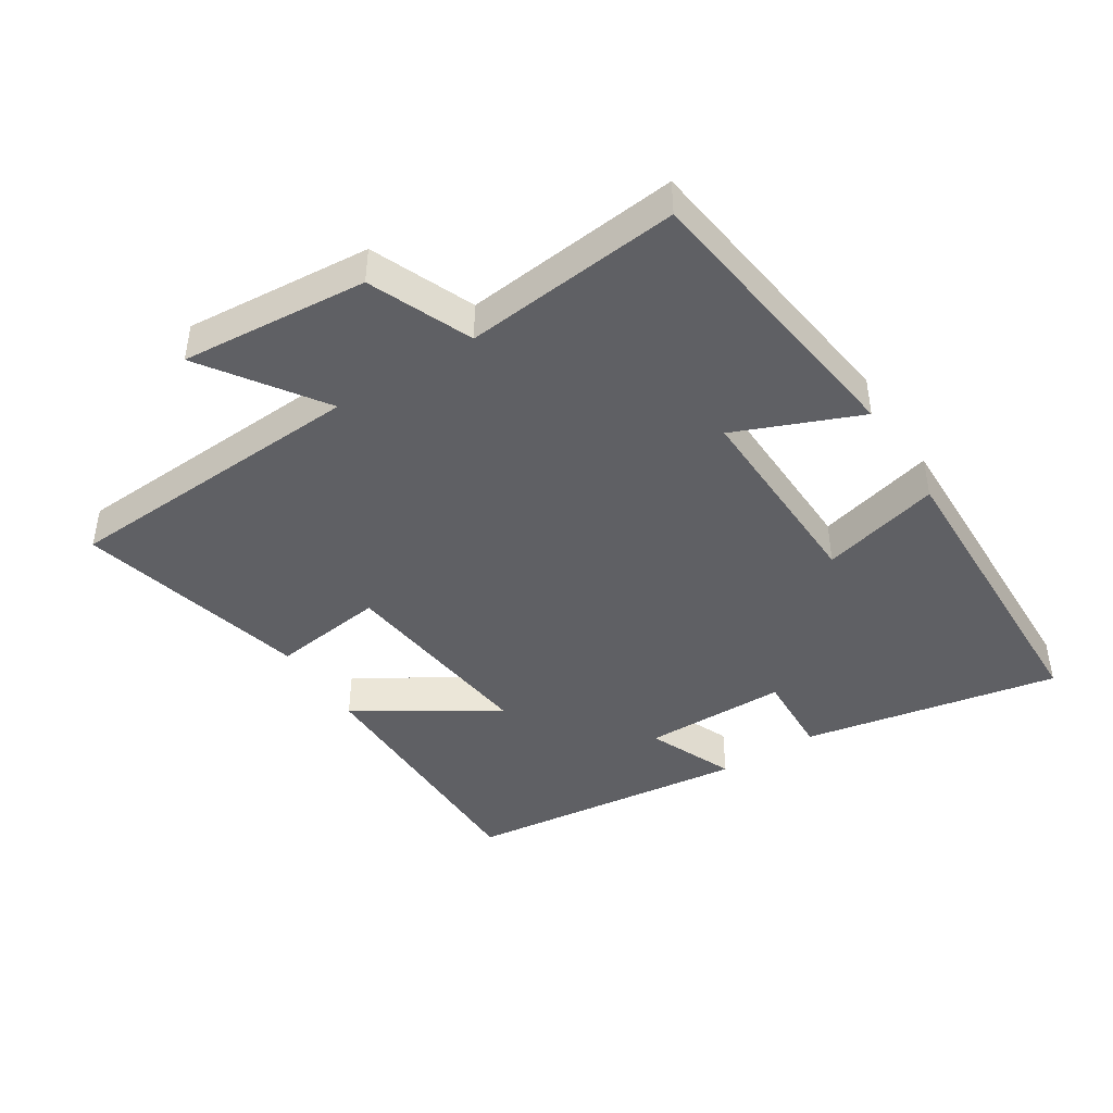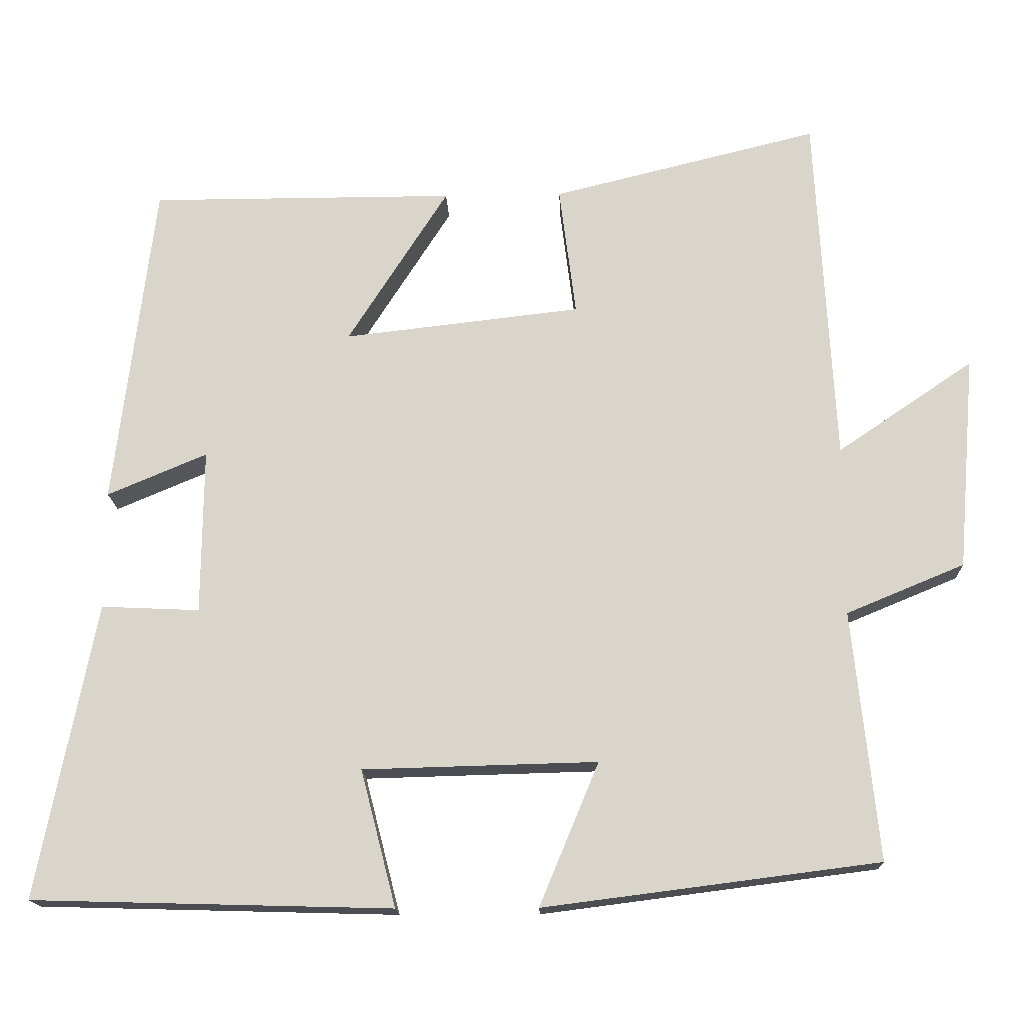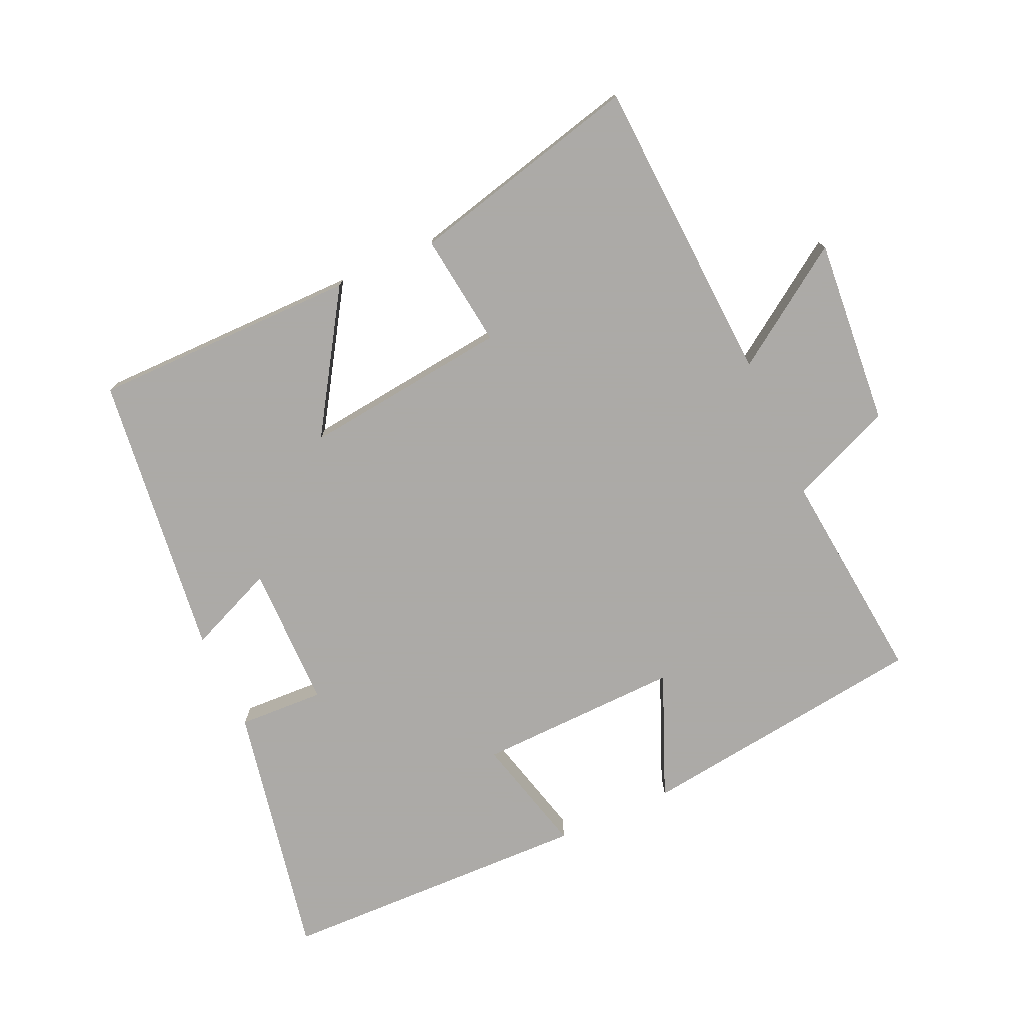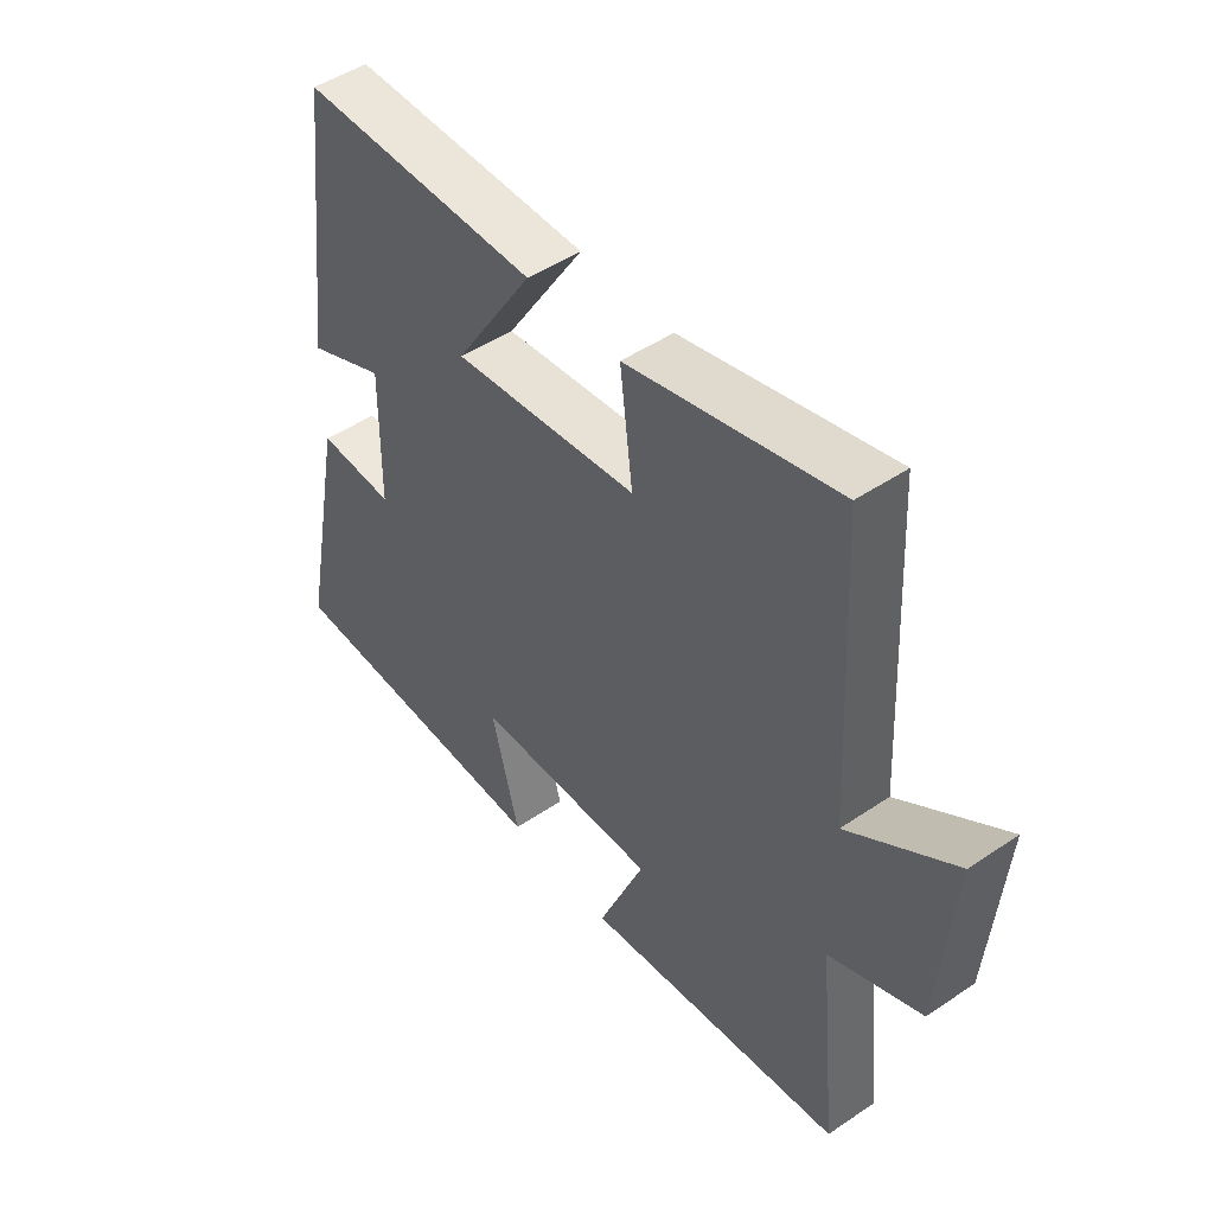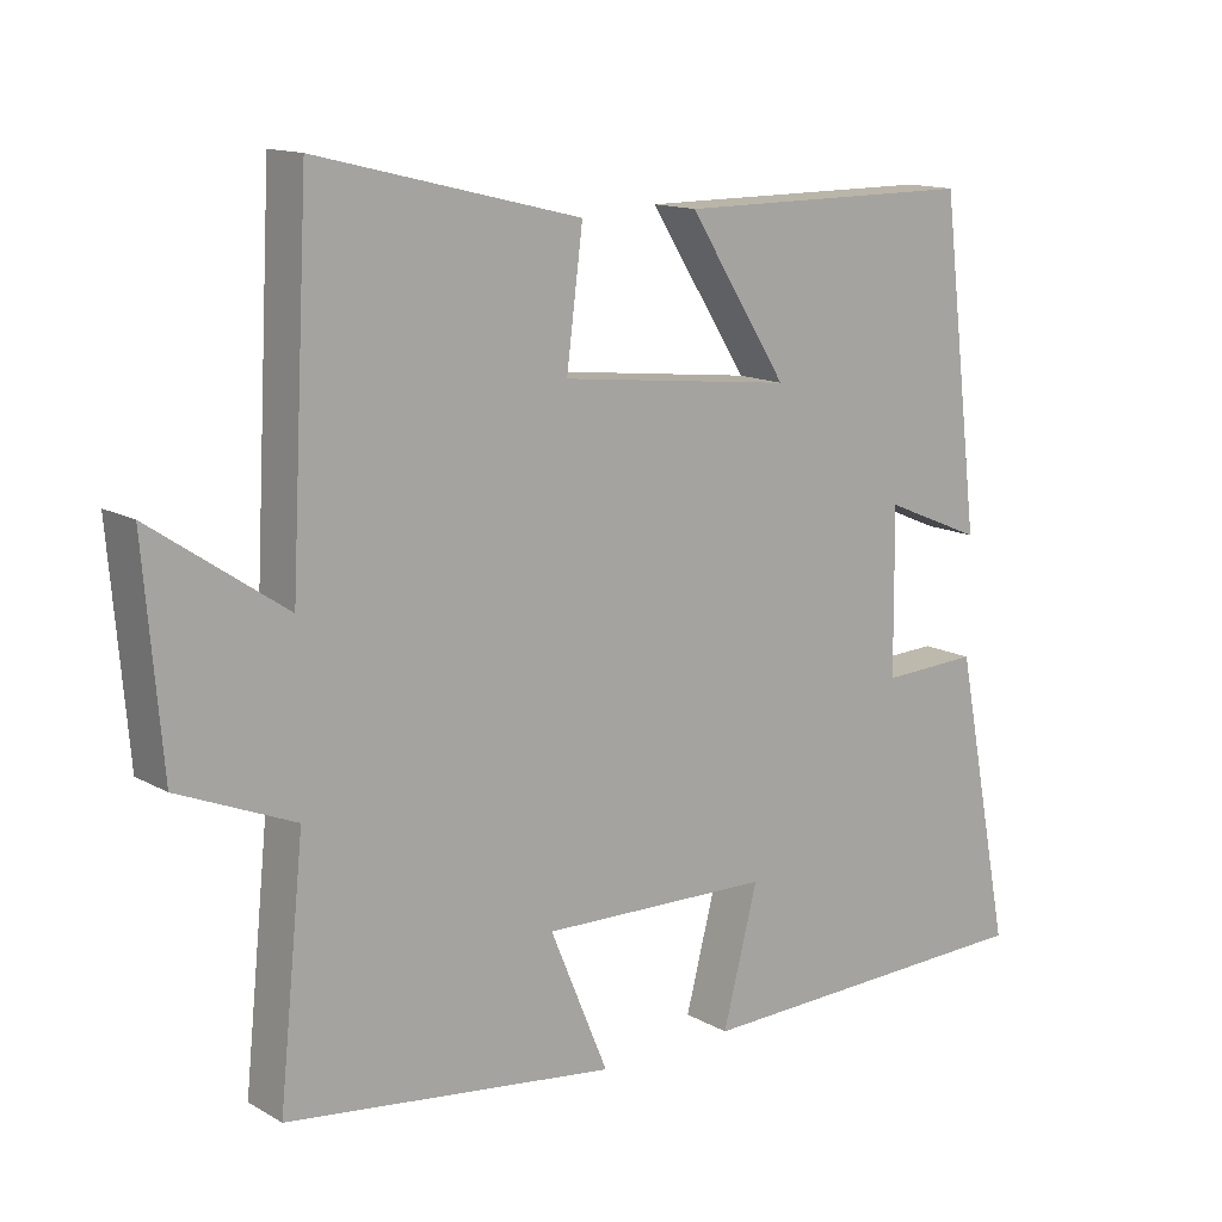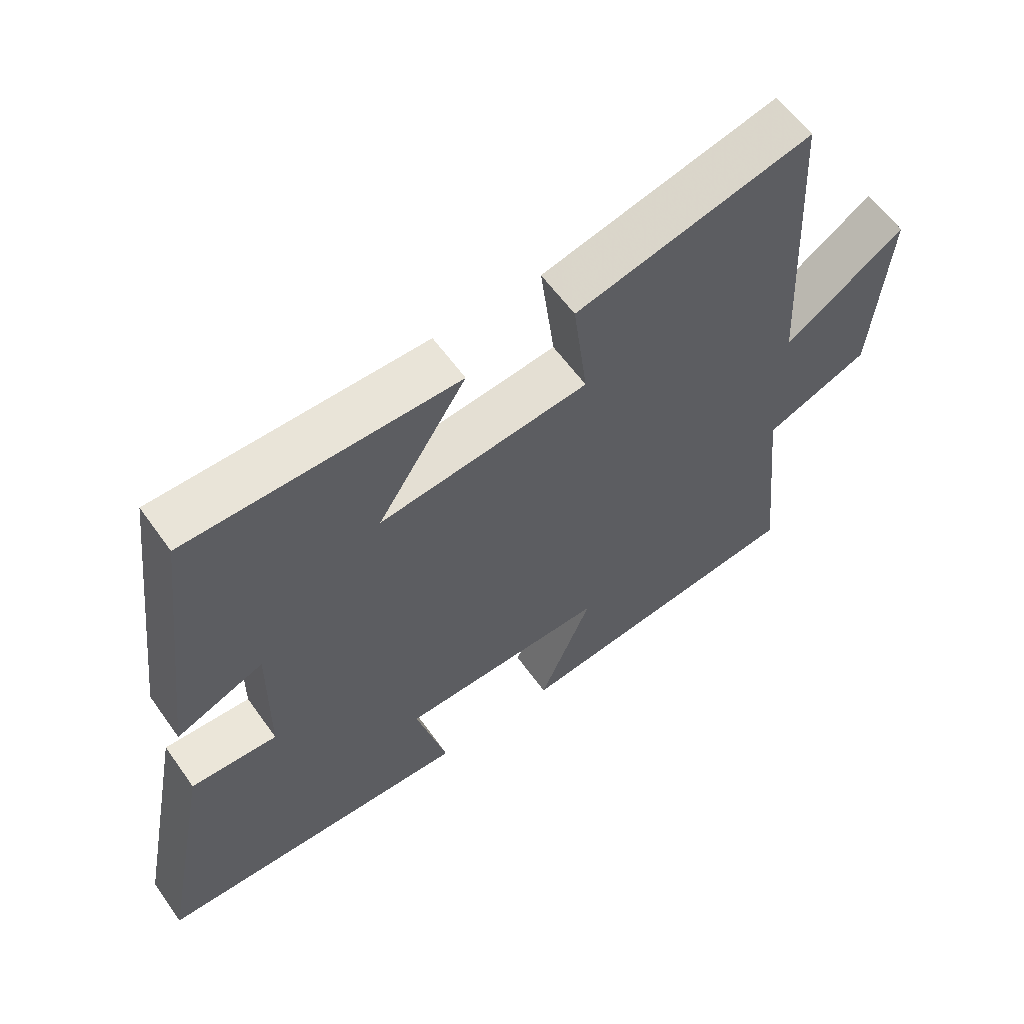
<metadata>
{"format":"obj","ext":"obj","renderer":"f3d","projection":"perspective","resolution":1024,"background":"white","views":[{"elev":-43.6,"azim":122.7,"up":"+Y"},{"elev":-16.4,"azim":2.1,"up":"+Z"},{"elev":-76.0,"azim":24.4,"up":"+Y"},{"elev":47.9,"azim":52.8,"up":"+Z"},{"elev":13.7,"azim":141.2,"up":"+Z"},{"elev":59.8,"azim":-35.3,"up":"+Z"}]}
</metadata>
<code>
v -0.577 0.07 -0.487
v -0.5 0.07 -0.094
v -0.369 0.07 -0.1
v -0.367 0.07 0.12
v -0.5 0.07 0.064
v -0.447 0.07 0.5
v -0.04 0.07 0.5
v -0.174 0.07 0.29
v 0.142 0.07 0.326
v 0.12 0.07 0.5
v 0.475 0.07 0.587
v 0.5 0.07 0.116
v 0.681 0.07 0.239
v 0.657 0.07 -0.047
v 0.5 0.07 -0.112
v 0.534 0.07 -0.443
v 0.088 0.07 -0.5
v 0.167 0.07 -0.31
v -0.145 0.07 -0.318
v -0.098 0.07 -0.5
v -0.577 0 -0.487
v -0.5 0 -0.094
v -0.369 0 -0.1
v -0.367 0 0.12
v -0.5 0 0.064
v -0.447 0 0.5
v -0.04 0 0.5
v -0.174 0 0.29
v 0.142 0 0.326
v 0.12 0 0.5
v 0.475 0 0.587
v 0.5 0 0.116
v 0.681 0 0.239
v 0.657 0 -0.047
v 0.5 0 -0.112
v 0.534 0 -0.443
v 0.088 0 -0.5
v 0.167 0 -0.31
v -0.145 0 -0.318
v -0.098 0 -0.5
f 1 2 3
f 20 1 3
f 19 20 3
f 18 19 3 4
f 15 16 17 18
f 15 18 4
f 12 13 14 15
f 11 12 15
f 10 11 15
f 9 10 15
f 8 9 15 4
f 6 7 8
f 5 6 8
f 4 5 8
f 23 22 21
f 23 21 40
f 23 40 39
f 24 23 39 38
f 38 37 36 35
f 24 38 35
f 35 34 33 32
f 35 32 31
f 35 31 30
f 35 30 29
f 24 35 29 28
f 28 27 26
f 28 26 25
f 28 25 24
f 1 21 22 2
f 2 22 23 3
f 3 23 24 4
f 4 24 25 5
f 5 25 26 6
f 6 26 27 7
f 7 27 28 8
f 8 28 29 9
f 9 29 30 10
f 10 30 31 11
f 11 31 32 12
f 12 32 33 13
f 13 33 34 14
f 14 34 35 15
f 15 35 36 16
f 16 36 37 17
f 17 37 38 18
f 18 38 39 19
f 19 39 40 20
f 20 40 21 1

</code>
